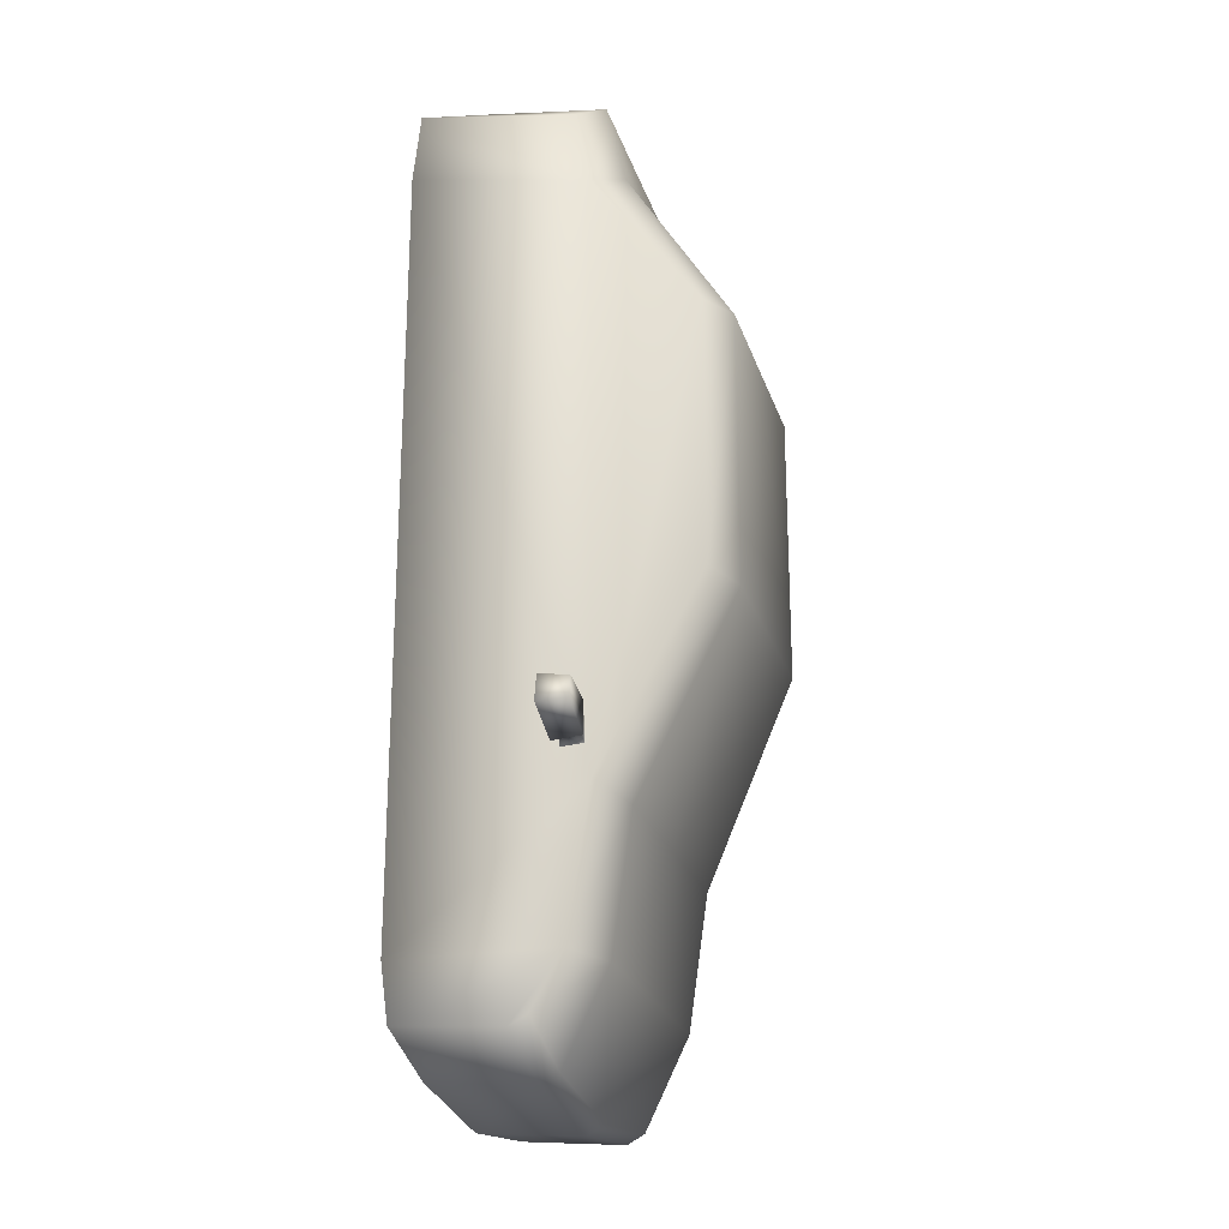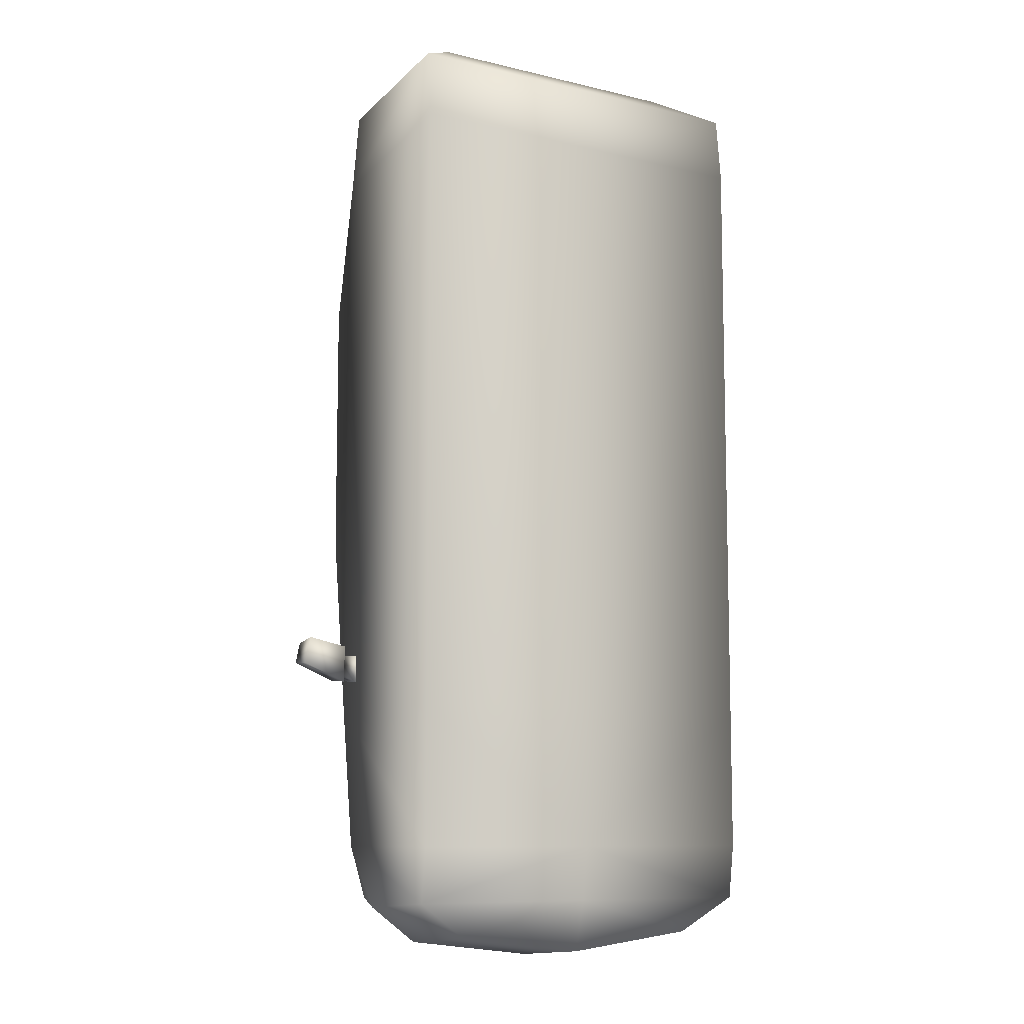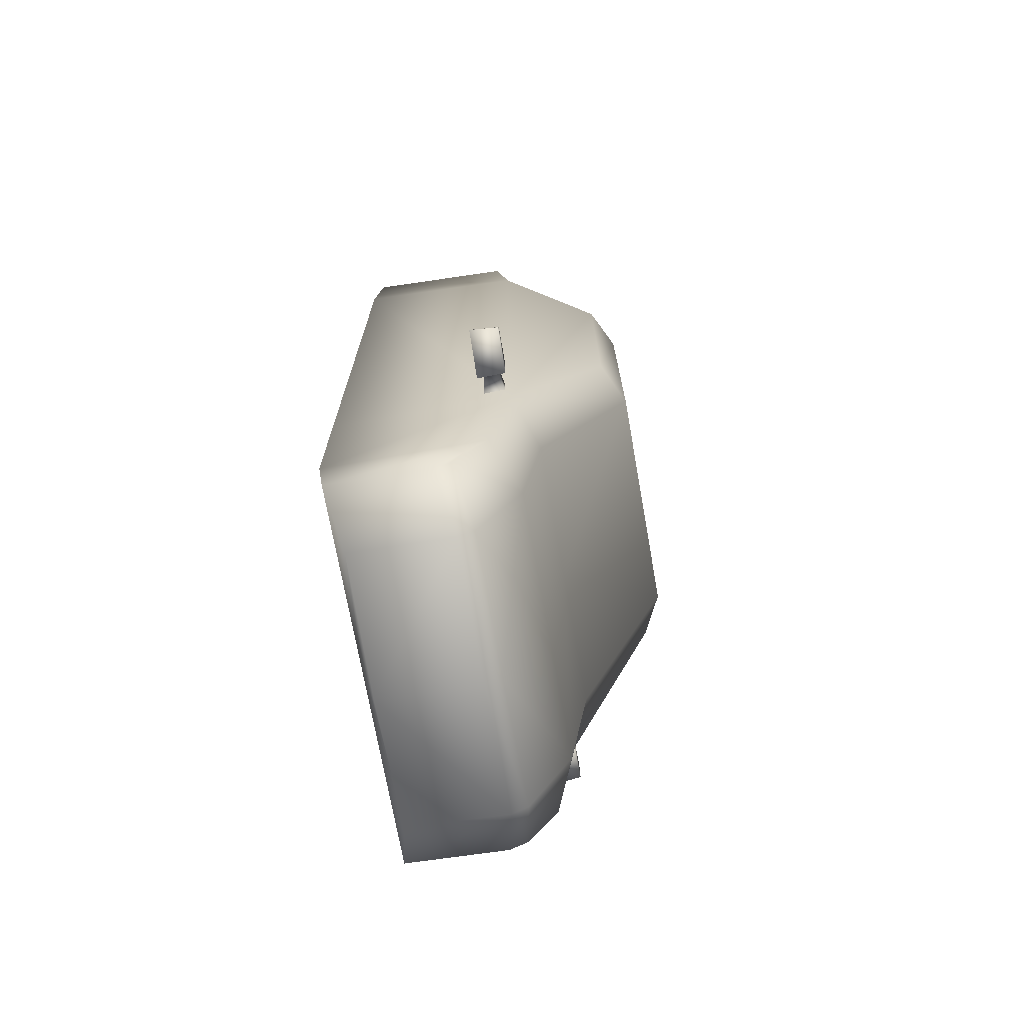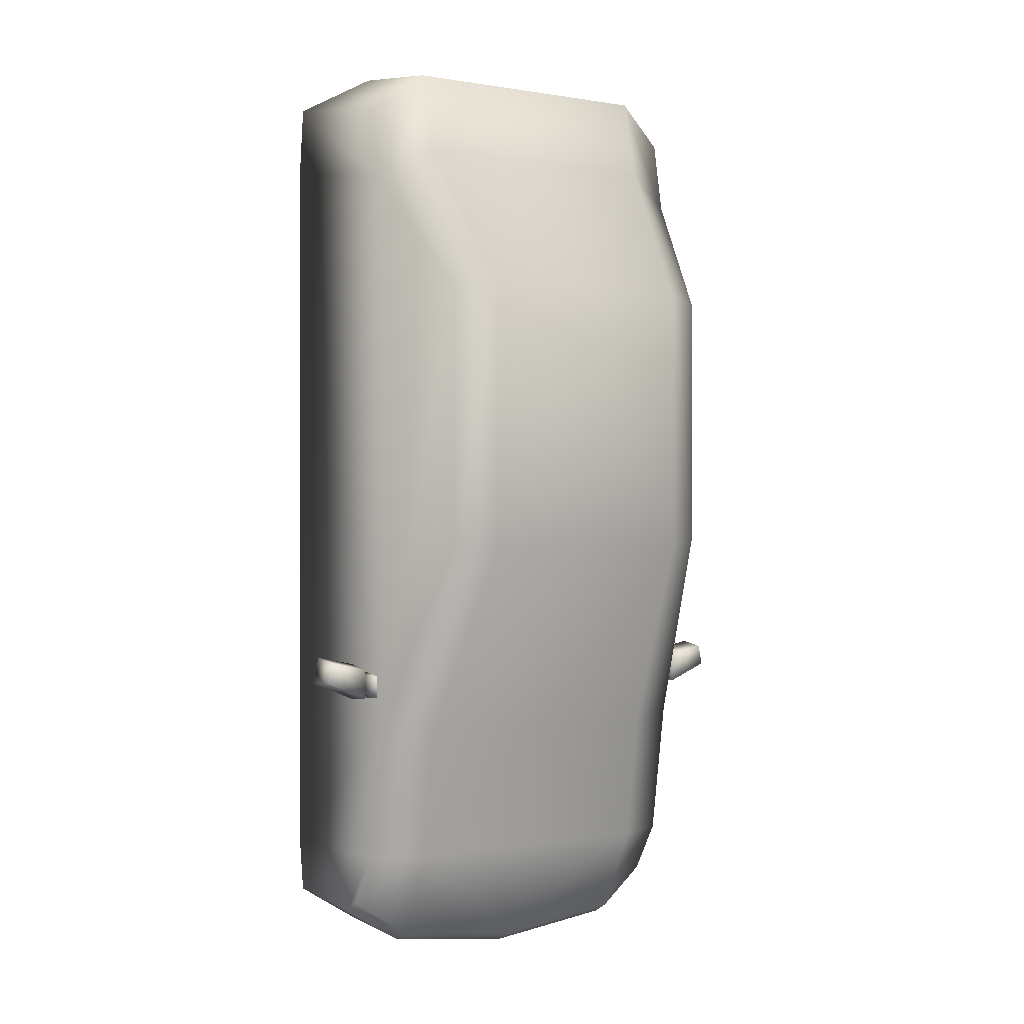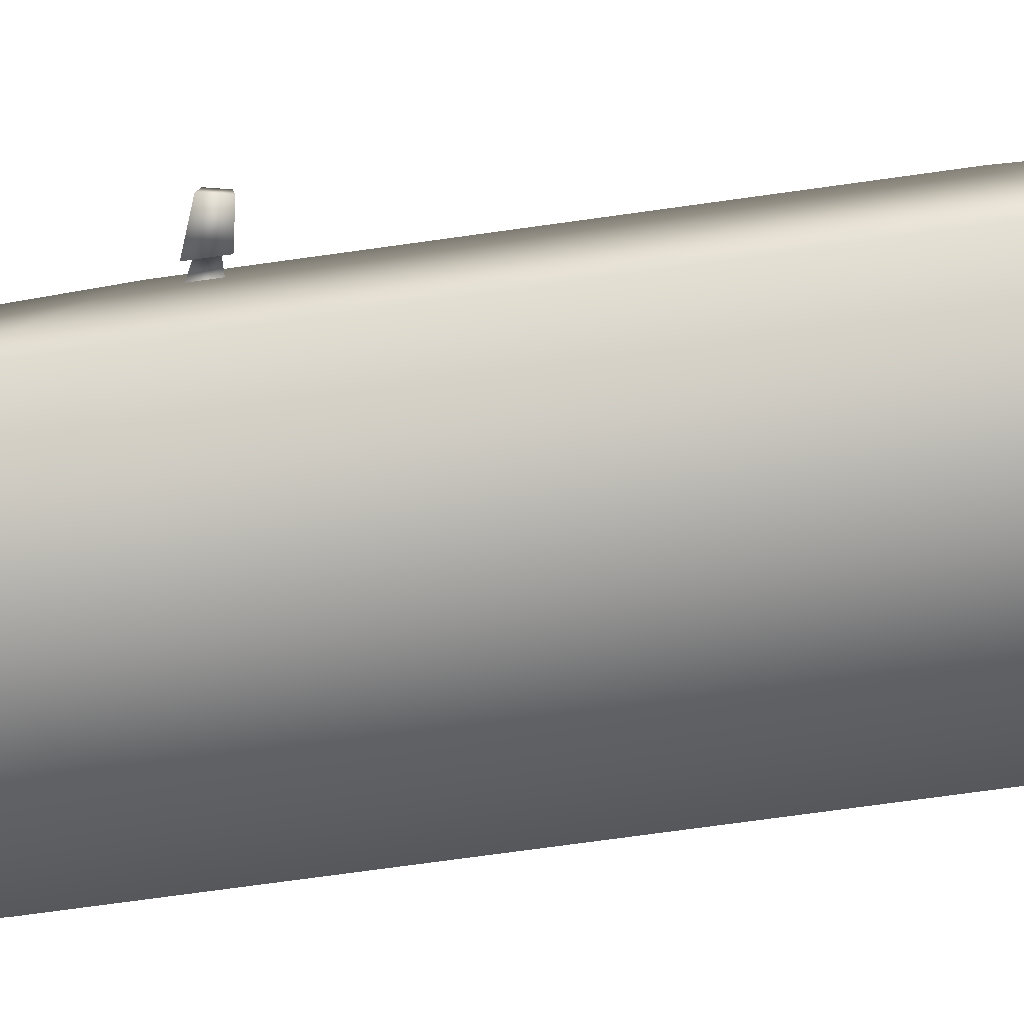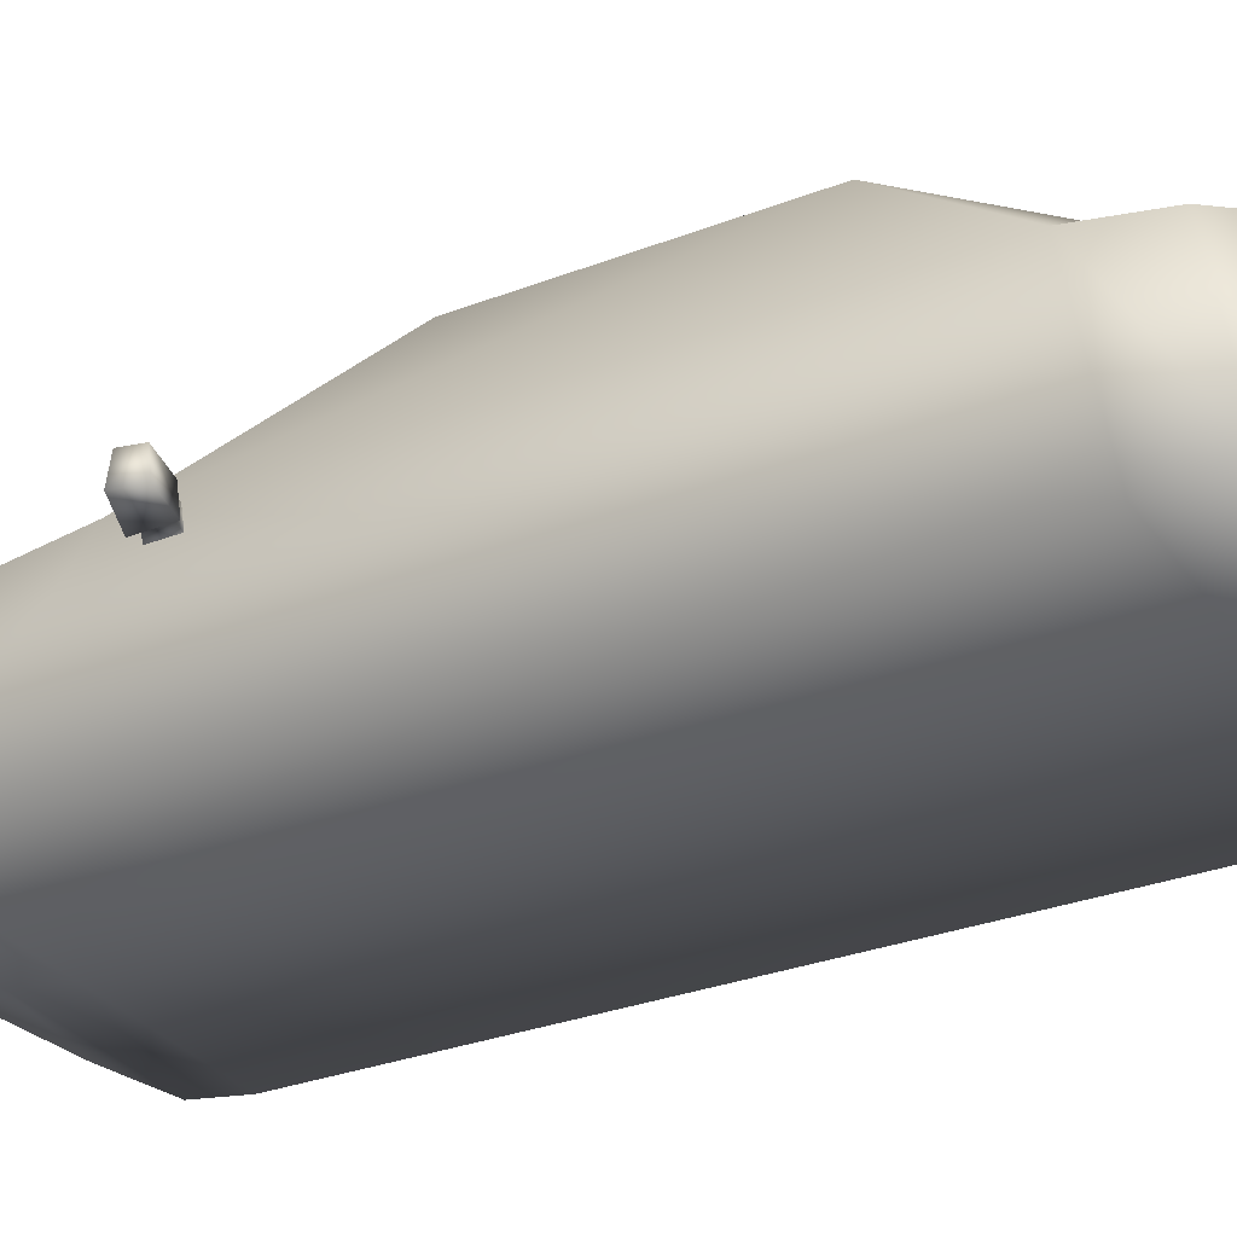
<metadata>
{"format":"obj","ext":"obj","renderer":"f3d","projection":"perspective","resolution":1024,"background":"white","views":[{"elev":-23.1,"azim":105.3,"up":"+Z"},{"elev":-9.3,"azim":-32.2,"up":"+Z"},{"elev":-71.9,"azim":100.1,"up":"+Z"},{"elev":-0.1,"azim":145.8,"up":"+Z"},{"elev":-72.4,"azim":-82.0,"up":"+Y"},{"elev":-30.7,"azim":-61.0,"up":"+Y"}]}
</metadata>
<code>
g fcbg_cityforest_007_car_01
v 0.8893 0.6316 -0.8513
v 1.085 0.6316 -0.7738
v 1.074 0.7539 -0.7665
v 0.8894 0.7539 -0.8413
v 0.8894 0.7539 -0.712
v 1.055 0.7539 -0.6775
v 1.085 0.6316 -0.7738
v 1.06 0.6316 -0.6585
v 1.06 0.6316 -0.6585
v 0.8893 0.6316 -0.6928
v 0.8893 0.6316 -0.6928
v 1.06 0.6316 -0.6585
v 1.085 0.6316 -0.7738
v 0.8893 0.6316 -0.8513
v 0.8894 0.6602 -0.8153
v 0.8894 0.6602 -0.731
v 0.8894 0.7253 -0.8099
v 0.8894 0.7539 -0.712
v 0.8894 0.7539 -0.8413
v 0.8894 0.7253 -0.7412
v 0.8894 0.6602 -0.731
v 0.8129 0.6454 -0.8537
v 0.8129 0.6454 -0.731
v 0.8894 0.6602 -0.8153
v 0.813 0.7401 -0.8459
v 0.8894 0.7253 -0.8099
v 0.8894 0.7253 -0.8099
v 0.813 0.7401 -0.7459
v 0.813 0.7401 -0.8459
v 0.8894 0.7253 -0.7412
v 0.8129 0.6454 -0.731
v 0.8894 0.6602 -0.731
v -0.8893 0.6316 -0.8513
v -1.074 0.7539 -0.7665
v -1.085 0.6316 -0.7738
v -0.8894 0.7539 -0.8413
v -0.8894 0.7539 -0.712
v -1.055 0.7539 -0.6775
v -1.085 0.6316 -0.7738
v -1.06 0.6316 -0.6585
v -1.06 0.6316 -0.6585
v -0.8893 0.6316 -0.6928
v -0.8893 0.6316 -0.6928
v -1.085 0.6316 -0.7738
v -1.06 0.6316 -0.6585
v -0.8893 0.6316 -0.8513
v -0.8893 0.6602 -0.8153
v -0.8893 0.6602 -0.731
v -0.8894 0.7253 -0.8099
v -0.8894 0.7539 -0.712
v -0.8894 0.7539 -0.8413
v -0.8894 0.7253 -0.7412
v -0.8893 0.6602 -0.731
v -0.813 0.6454 -0.731
v -0.813 0.6454 -0.8537
v -0.8893 0.6602 -0.8153
v -0.813 0.7401 -0.8459
v -0.8894 0.7253 -0.8099
v -0.8894 0.7253 -0.8099
v -0.813 0.7401 -0.8459
v -0.813 0.7401 -0.7459
v -0.8894 0.7253 -0.7412
v -0.813 0.6454 -0.731
v -0.8893 0.6602 -0.731
v -0.001534 0.03231 -1.818
v 0.8182 0.03231 -1.818
v 0.5829 0.08673 -1.969
v -0.001534 0.0001101 -1.582
v -0.001534 0.08673 -2.04
v -0.586 0.08673 -1.969
v -0.8213 0.03231 -1.818
v 0.8182 0.0001061 -1.582
v -0.8213 0.0001101 -1.582
v 0.8182 0.0001061 -0.9764
v -0.8213 0.0001101 -0.9764
v -0.001534 0.0001101 -0.9764
v 0.8182 0.0001061 1.645
v -0.8213 0.0001101 1.645
v -0.001534 0.0001101 1.645
v 0.8182 0.03117 1.937
v -0.8213 0.03117 1.937
v -0.001534 0.03117 1.937
v 0.5829 0.2523 2.074
v -0.586 0.2523 2.074
v -0.001534 0.2523 2.074
v 0.8182 0.03231 -1.818
v 0.5829 0.516 -2.003
v 0.5829 0.08673 -1.969
v -0.001534 0.08673 -2.04
v 0.8182 0.467 -1.845
v 0.8182 0.6744 -1.582
v 0.8182 0.0001061 -1.582
v 0.8182 0.7635 -0.9766
v 0.8182 0.0001061 -0.9764
v 0.8182 0.0001061 1.645
v 0.8182 0.5426 -1.805
v 0.8182 0.7452 1.515
v 0.8182 0.03117 1.937
v 0.8182 0.6886 1.834
v 0.5829 0.2523 2.074
v 0.5829 0.7495 2.007
v -0.001534 0.2523 2.074
v 0.5829 0.5879 -1.962
v 0.5829 0.7719 -1.582
v -0.001534 0.516 -2.074
v 0.5829 0.8527 -1.01
v -0.001534 0.8527 -1.01
v -0.001534 0.5879 -2.033
v -0.586 0.516 -2.003
v -0.586 0.08673 -1.969
v -0.8213 0.03231 -1.818
v 0.4896 1.248 -0.1539
v -0.001534 0.7719 -1.582
v -0.586 0.5879 -1.962
v -0.586 0.7719 -1.582
v -0.8213 0.5426 -1.805
v -0.8213 0.467 -1.845
v -0.8213 0.6744 -1.582
v -0.8213 0.0001101 -1.582
v -0.8213 0.7635 -0.9766
v -0.8213 0.0001101 -0.9764
v -0.8213 0.0001101 1.645
v -0.586 0.8527 -1.01
v -0.4927 1.248 -0.1539
v -0.8213 0.7452 1.515
v -0.8213 0.03117 1.937
v -0.001534 1.248 -0.1539
v -0.8213 0.6886 1.834
v -0.586 0.2523 2.074
v -0.586 0.7495 2.007
v -0.001534 0.7495 2.007
v -0.586 0.8328 1.648
v -0.6738 1.162 0.9915
v 0.5829 0.8328 1.648
v -0.6738 1.162 -0.1345
v -0.4927 1.248 1.011
v -0.001534 0.8328 1.648
v -0.001534 1.248 1.011
v 0.4896 1.248 1.011
v 0.6707 1.162 0.9915
v 0.6707 1.162 -0.1345
g fcbg_cityforest_007_car_01_0
f 3 2 1
f 4 3 1
f 4 5 3
f 5 6 3
f 3 6 7
f 6 8 7
f 6 5 9
f 5 10 9
f 13 12 11
f 14 13 11
f 15 14 11
f 16 15 11
f 15 17 14
f 16 11 18
f 17 19 14
f 20 16 18
f 20 18 19
f 17 20 19
f 23 22 21
f 22 24 21
f 22 25 24
f 25 26 24
f 29 28 27
f 28 30 27
f 28 31 30
f 31 32 30
f 35 34 33
f 34 36 33
f 37 36 34
f 38 37 34
f 38 34 39
f 40 38 39
f 37 38 41
f 42 37 41
f 45 44 43
f 44 46 43
f 46 47 43
f 47 48 43
f 49 47 46
f 43 48 50
f 51 49 46
f 48 52 50
f 52 49 51
f 50 52 51
f 55 54 53
f 56 55 53
f 57 55 56
f 58 57 56
f 61 60 59
f 62 61 59
f 63 61 62
f 64 63 62
f 67 66 65
f 65 66 68
f 69 67 65
f 69 65 70
f 65 71 70
f 65 68 71
f 66 72 68
f 68 73 71
f 72 74 68
f 73 68 75
f 74 76 68
f 68 76 75
f 74 77 76
f 75 76 78
f 77 79 76
f 76 79 78
f 77 80 79
f 78 79 81
f 80 82 79
f 79 82 81
f 80 83 82
f 81 82 84
f 83 85 82
f 82 85 84
f 88 87 86
f 87 88 89
f 87 90 86
f 86 90 91
f 86 91 92
f 92 91 93
f 94 92 93
f 95 94 93
f 96 90 87
f 90 96 91
f 97 95 93
f 98 95 97
f 99 98 97
f 98 99 100
f 99 101 100
f 99 97 101
f 100 101 102
f 103 96 87
f 104 91 96
f 103 104 96
f 103 87 105
f 105 87 89
f 106 93 91
f 104 106 91
f 106 104 107
f 104 103 108
f 108 103 105
f 105 89 109
f 89 110 109
f 109 110 111
f 106 112 93
f 112 106 107
f 104 113 107
f 113 104 108
f 114 108 105
f 109 114 105
f 113 108 115
f 108 114 115
f 107 113 115
f 116 114 109
f 115 114 116
f 117 109 111
f 117 116 109
f 111 118 117
f 118 116 117
f 118 115 116
f 118 111 119
f 120 118 119
f 121 120 119
f 121 122 120
f 123 115 118
f 123 107 115
f 120 123 118
f 107 123 124
f 124 123 120
f 122 125 120
f 122 126 125
f 127 107 124
f 127 112 107
f 126 128 125
f 128 126 129
f 130 128 129
f 125 128 130
f 129 102 130
f 102 131 130
f 101 131 102
f 132 125 130
f 130 131 132
f 125 133 120
f 133 125 132
f 101 134 131
f 97 134 101
f 133 135 120
f 135 124 120
f 135 133 136
f 136 133 132
f 124 135 136
f 131 137 132
f 132 137 136
f 134 137 131
f 136 138 124
f 137 138 136
f 138 127 124
f 112 127 138
f 139 138 137
f 134 139 137
f 139 112 138
f 97 140 134
f 140 139 134
f 140 97 93
f 141 112 139
f 112 141 93
f 141 140 93
f 140 141 139

</code>
